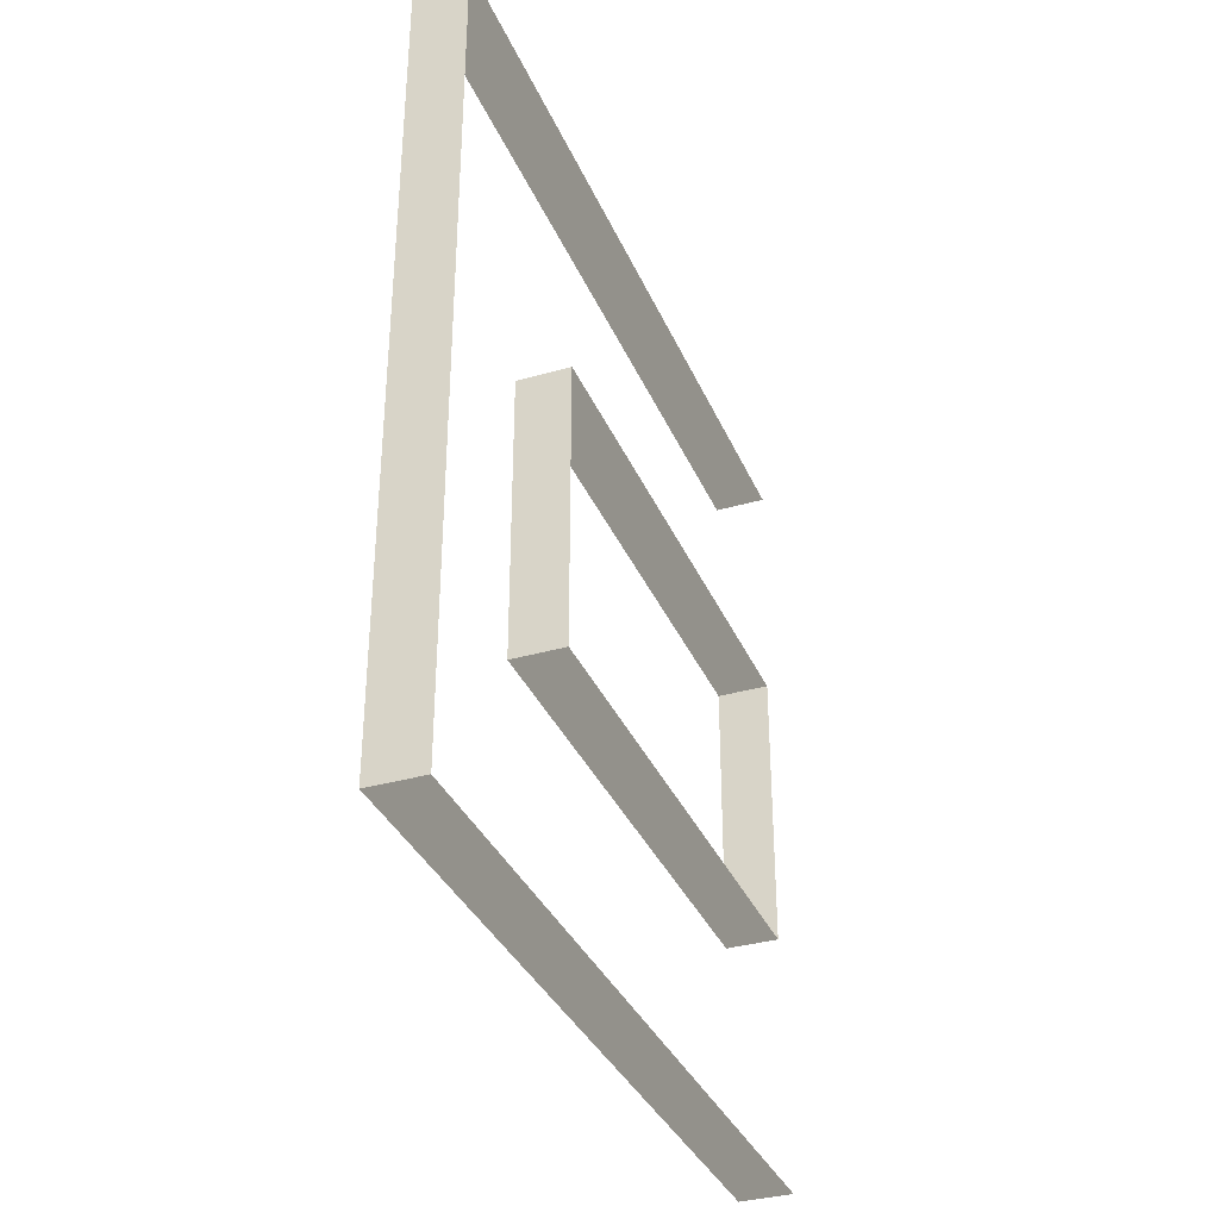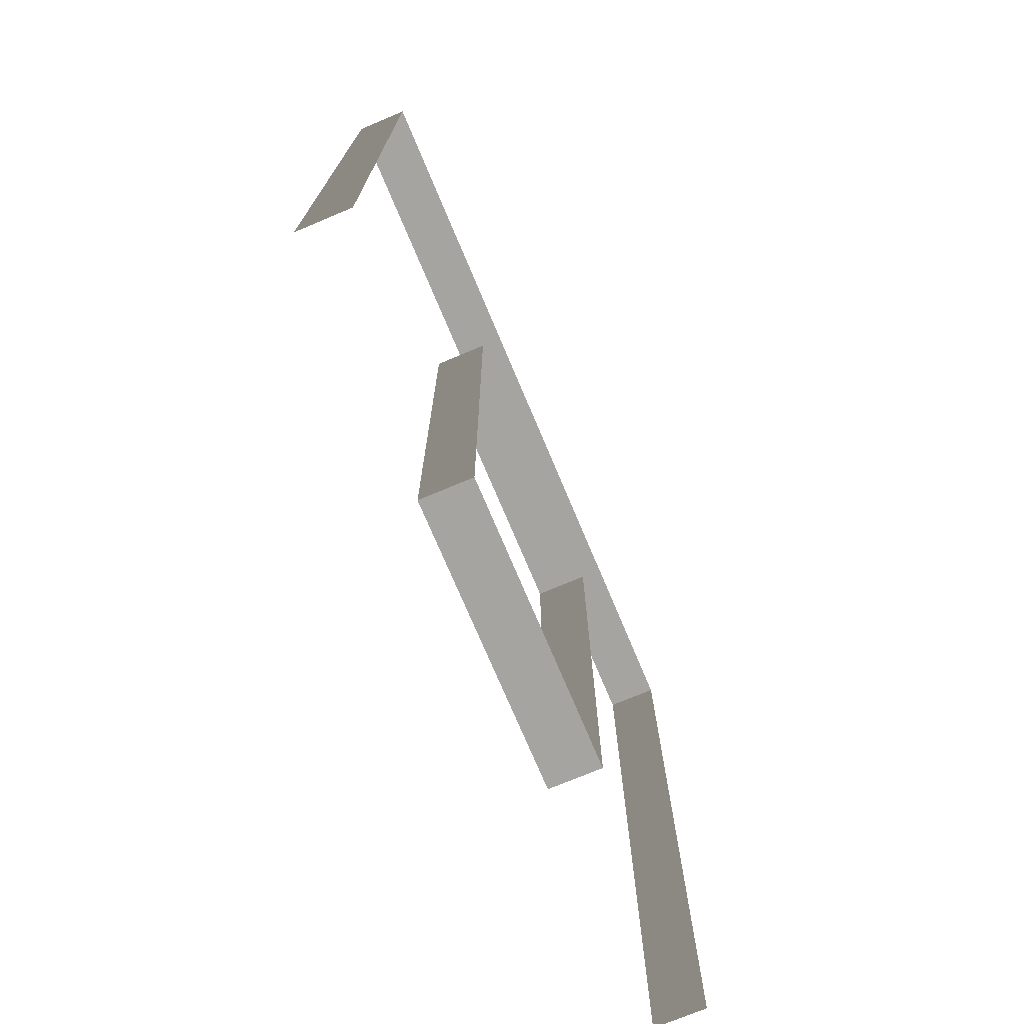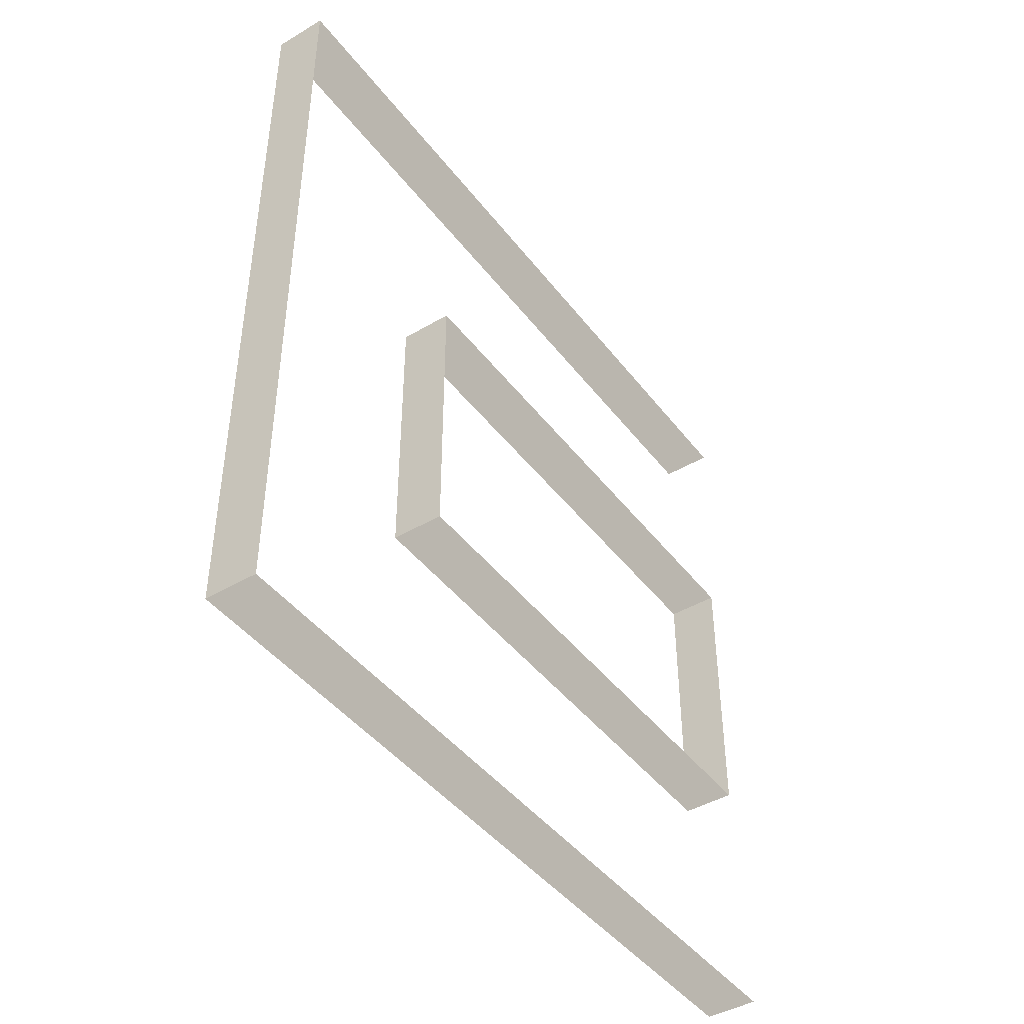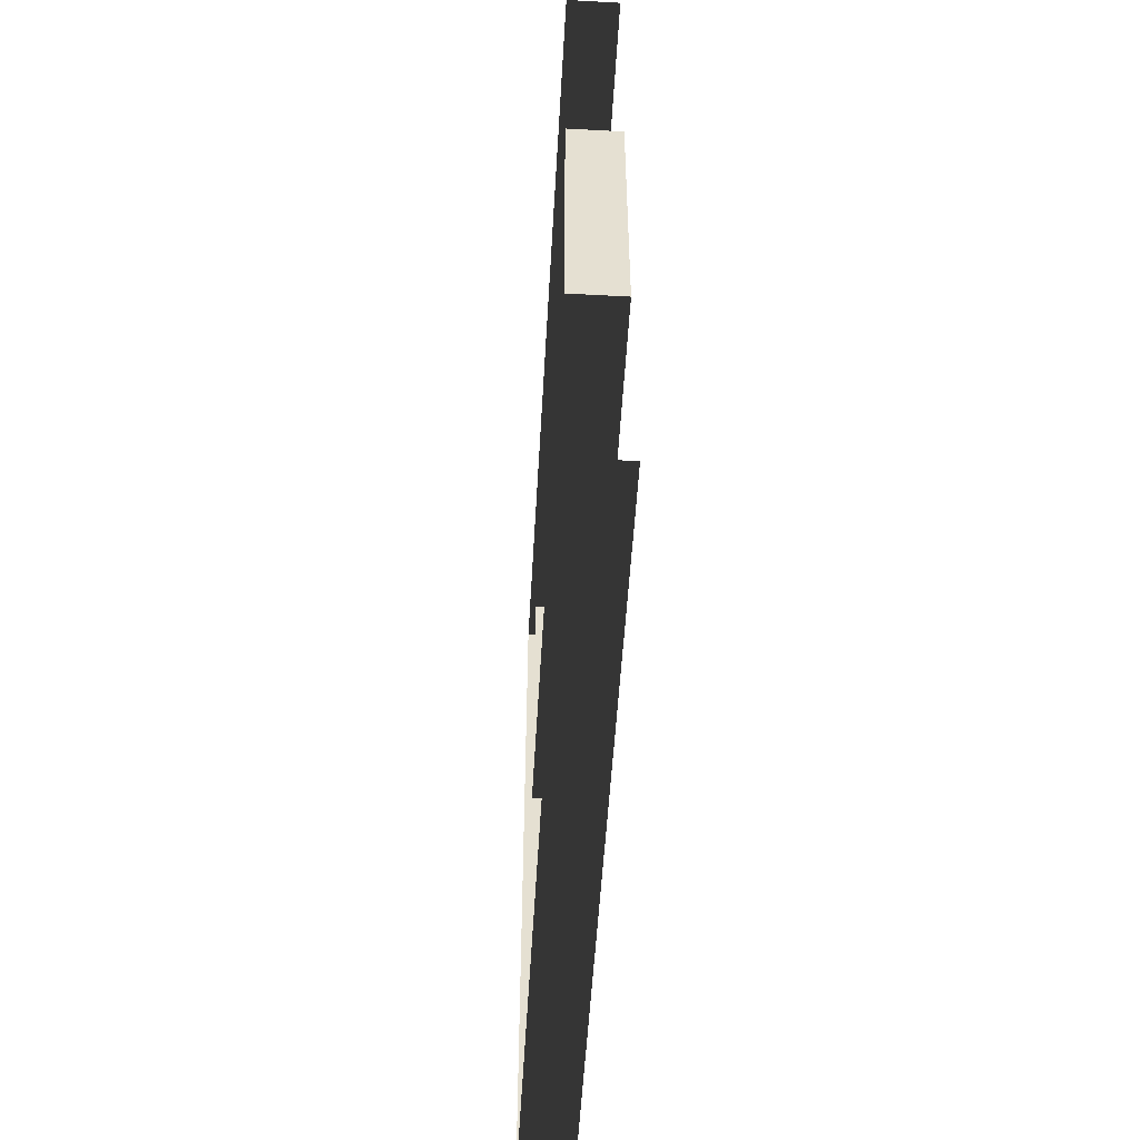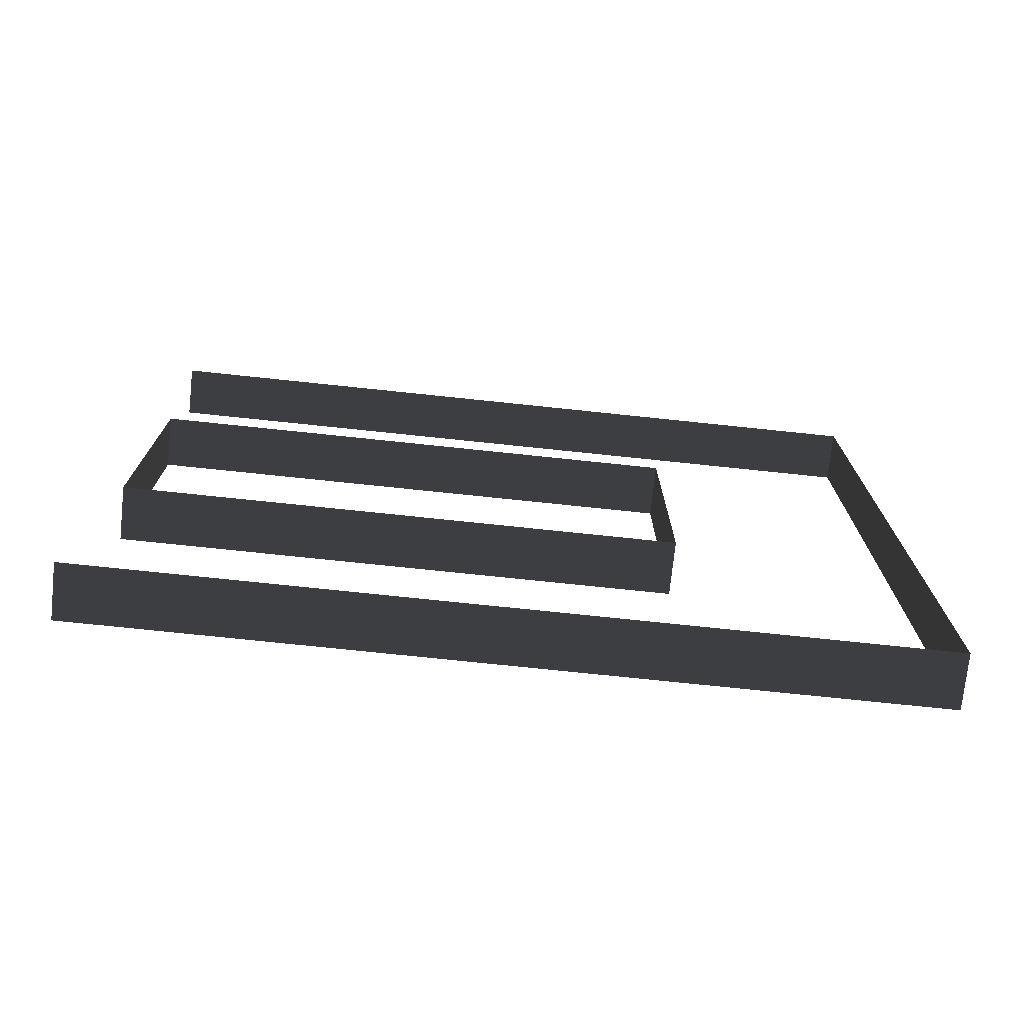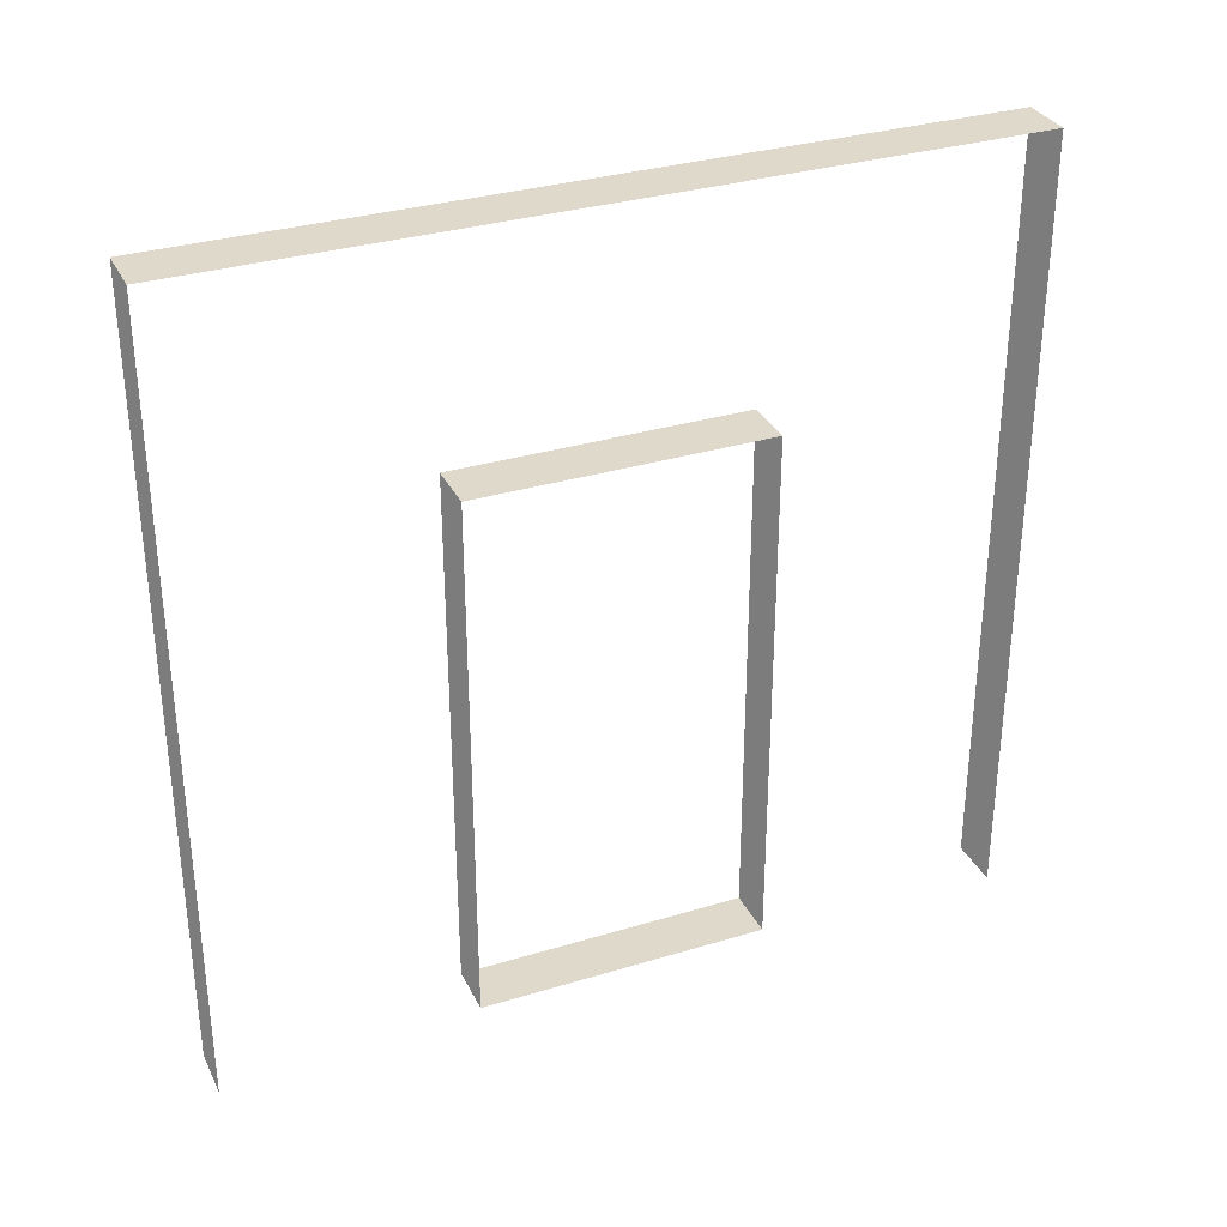
<metadata>
{"format":"obj","ext":"obj","renderer":"f3d","projection":"perspective","resolution":1024,"background":"white","views":[{"elev":-34.8,"azim":-158.9,"up":"+Z"},{"elev":-73.5,"azim":-157.2,"up":"+Y"},{"elev":-43.9,"azim":-145.3,"up":"+Z"},{"elev":-53.0,"azim":-3.3,"up":"+Z"},{"elev":-74.2,"azim":84.0,"up":"+Z"},{"elev":32.3,"azim":67.0,"up":"+Y"}]}
</metadata>
<code>
v 2.994e-06 3 1.201e-05
v -0.2 3 3
v -0.2 3 1.249e-05
v 3.898e-06 3 3
v -0.2 -3.217e-07 3
v 3.898e-06 3 3
v 3.898e-06 -3.217e-07 3
v -0.2 3 3
v -0.2 -2.341e-07 1.262e-05
v 2.994e-06 3 1.201e-05
v -0.2 3 1.249e-05
v 2.994e-06 -2.341e-07 1.214e-05
v 1.997e-06 2.1 0.95
v -0.2 0.0525 0.95
v -0.2 2.1 0.95
v 1.997e-06 0.0525 0.95
v 1.395e-06 0.0525 2.05
v -0.2 2.1 2.05
v -0.2 0.0525 2.05
v 1.395e-06 2.1 2.05
v 1.395e-06 2.1 2.05
v -0.2 2.1 0.95
v -0.2 2.1 2.05
v 1.997e-06 2.1 0.95
v 1.997e-06 0.0525 0.95
v -0.2 0.0525 2.05
v -0.2 0.0525 0.95
v 1.395e-06 0.0525 2.05
g wall01_door1m_1_9260_1566
f 1 3 2
f 2 4 1
f 5 7 6
f 6 8 5
f 9 11 10
f 10 12 9
f 13 15 14
f 14 16 13
f 17 19 18
f 18 20 17
f 21 23 22
f 22 24 21
f 25 27 26
f 26 28 25

</code>
